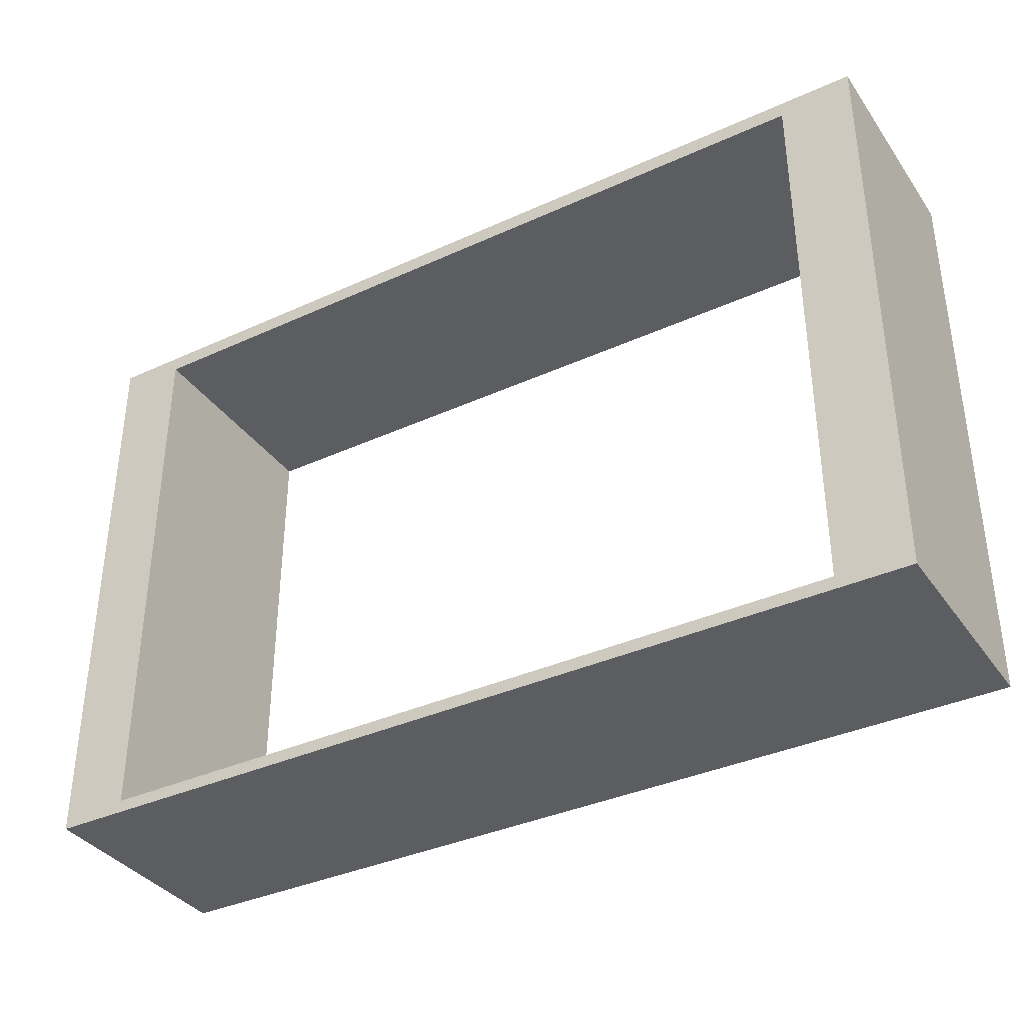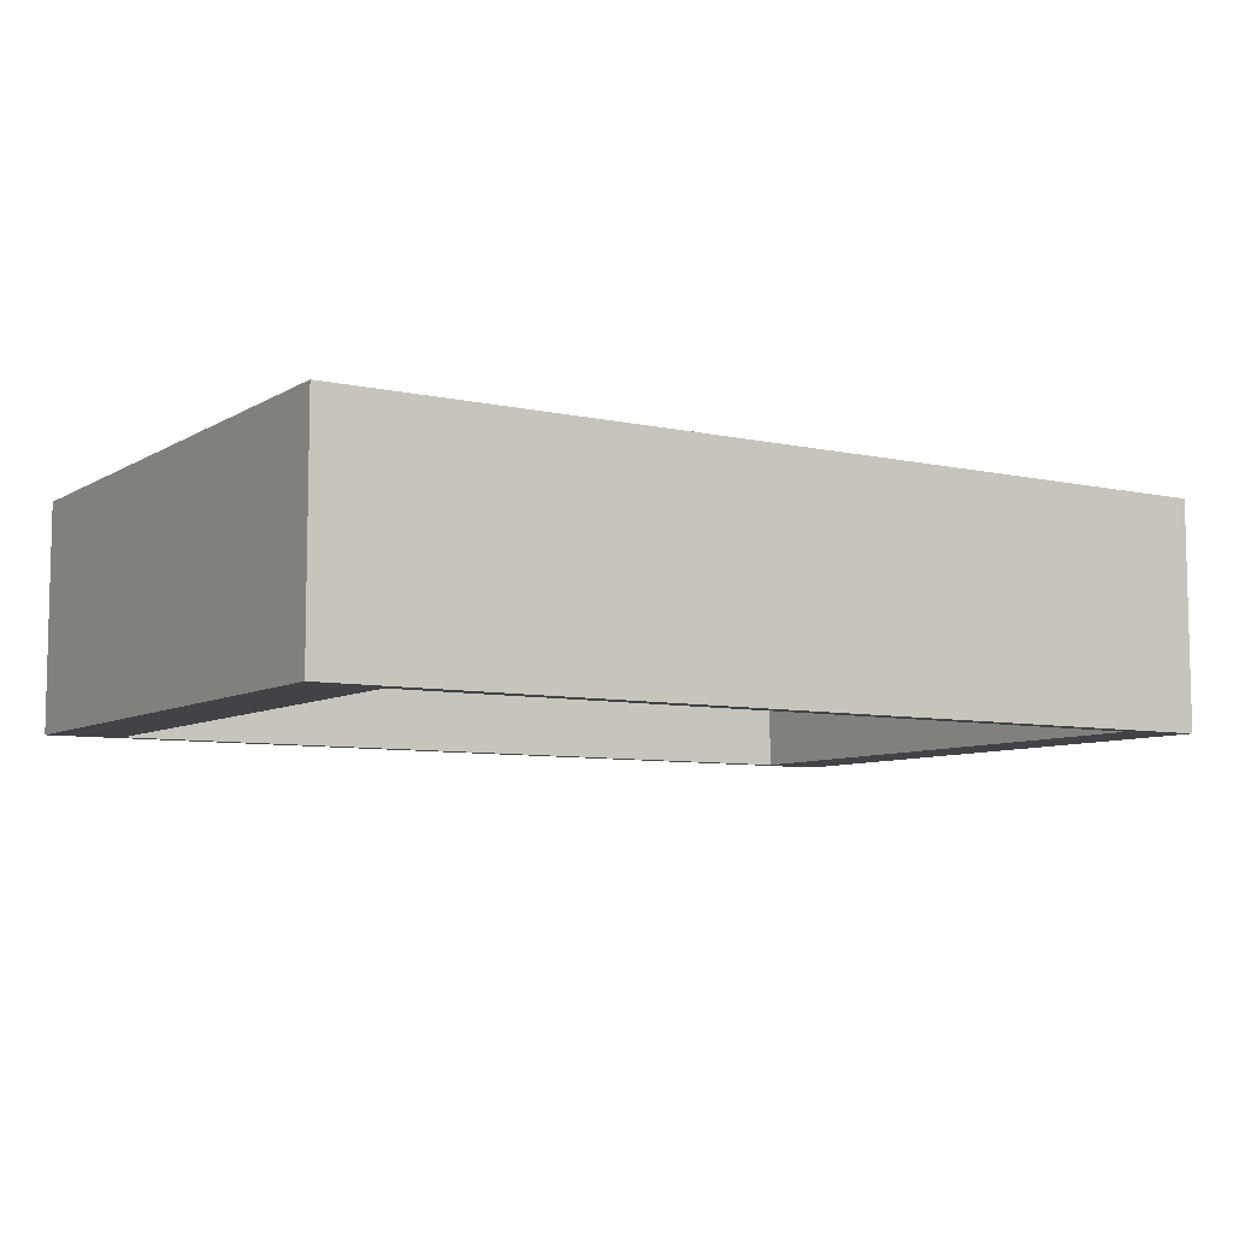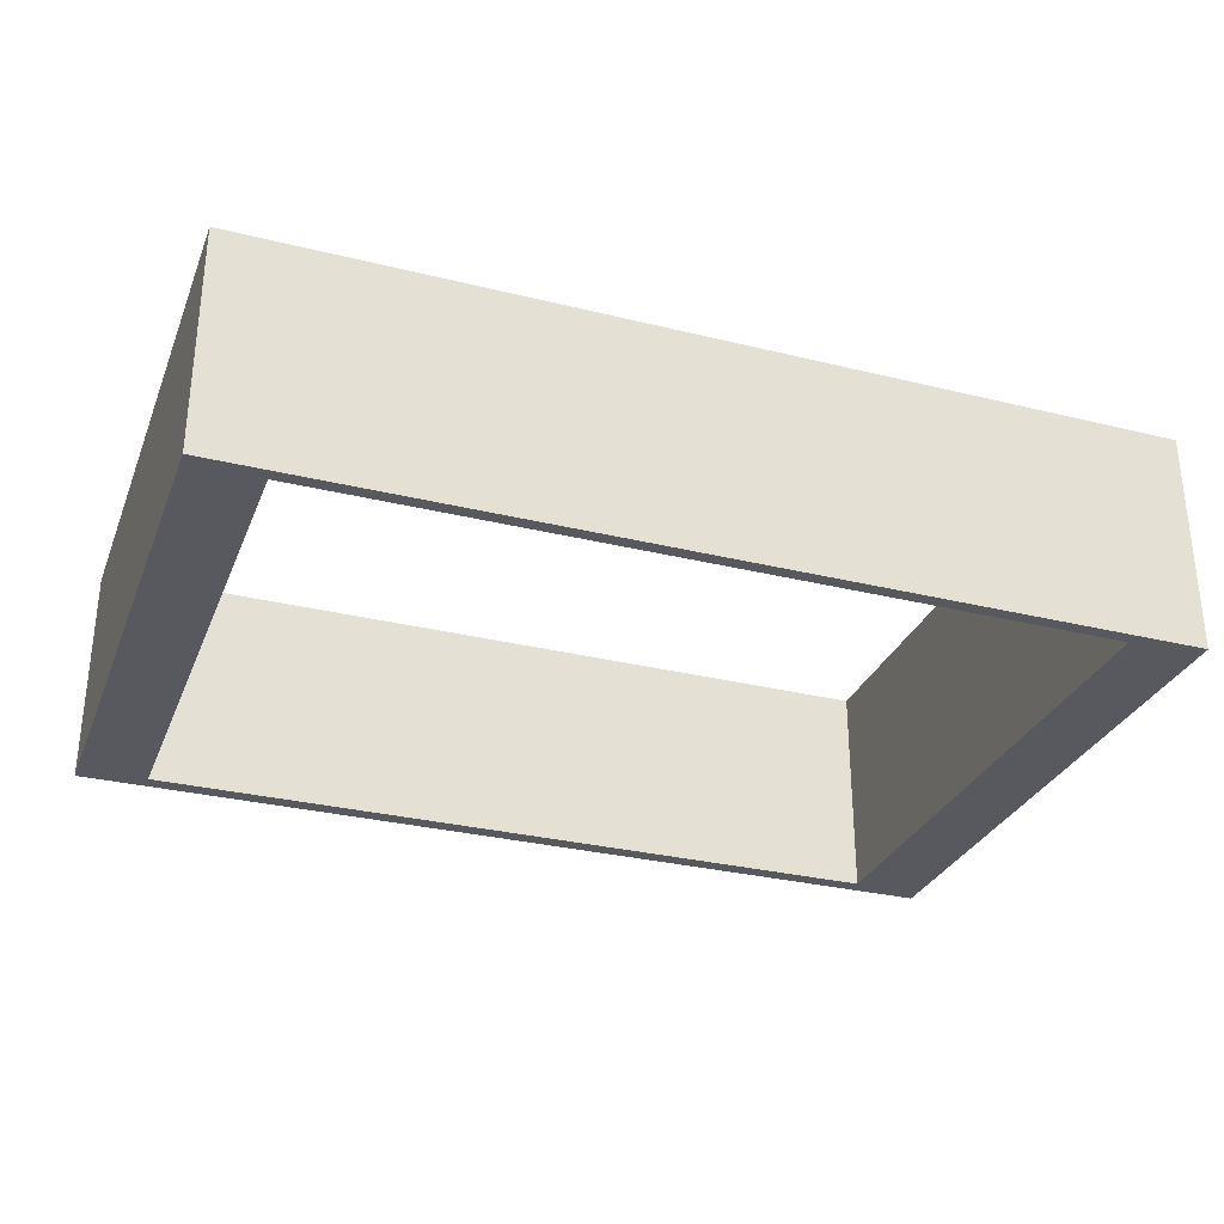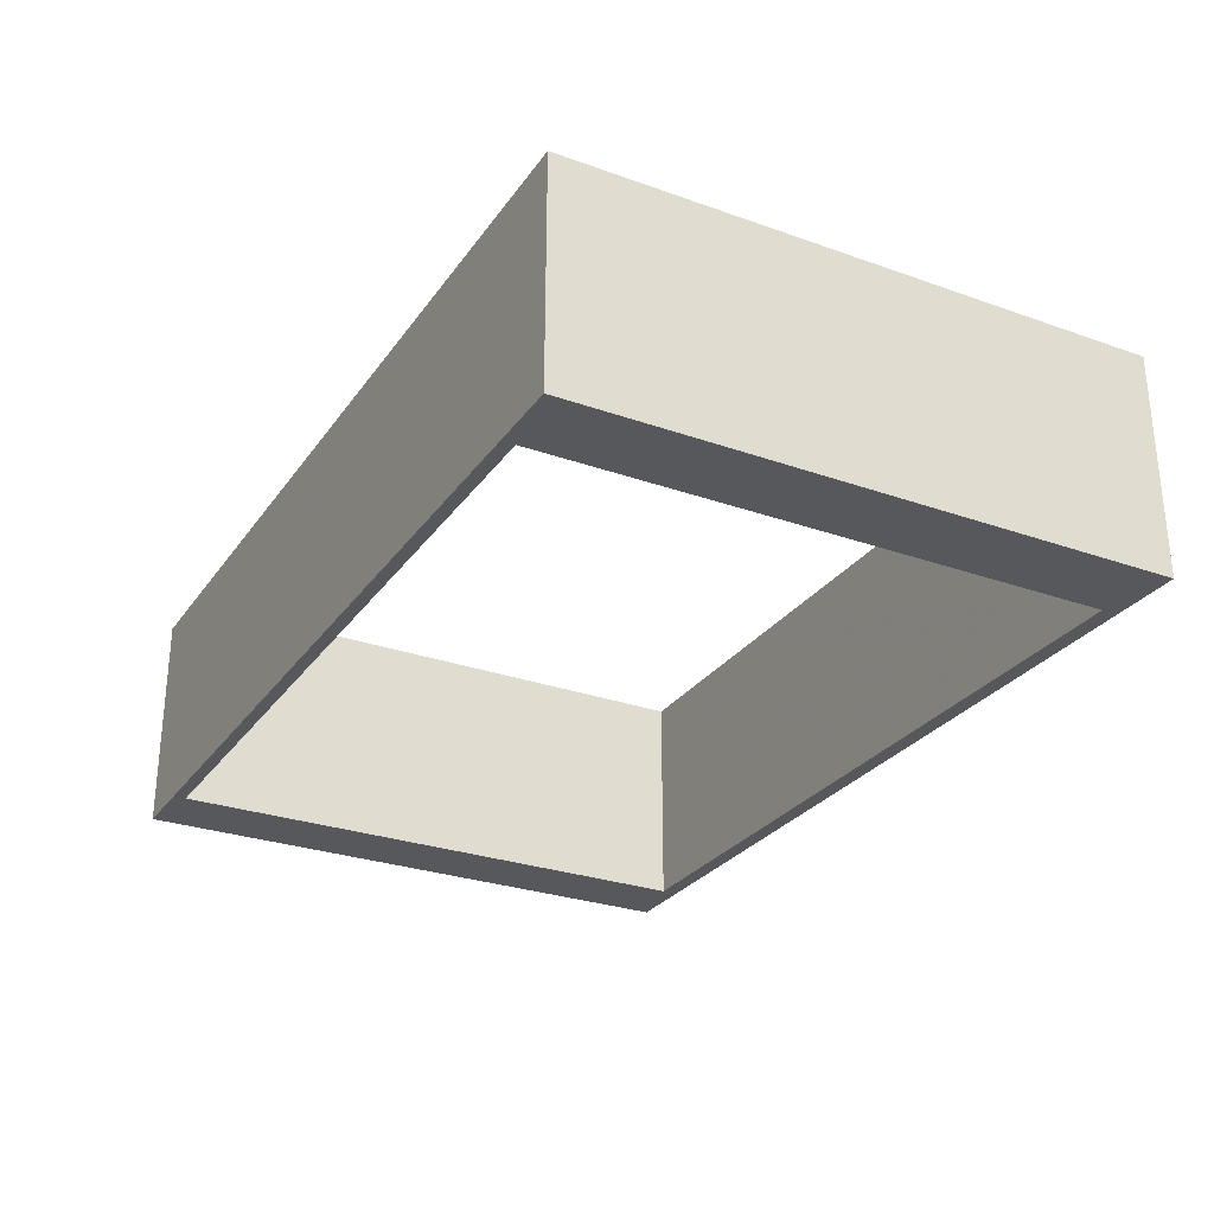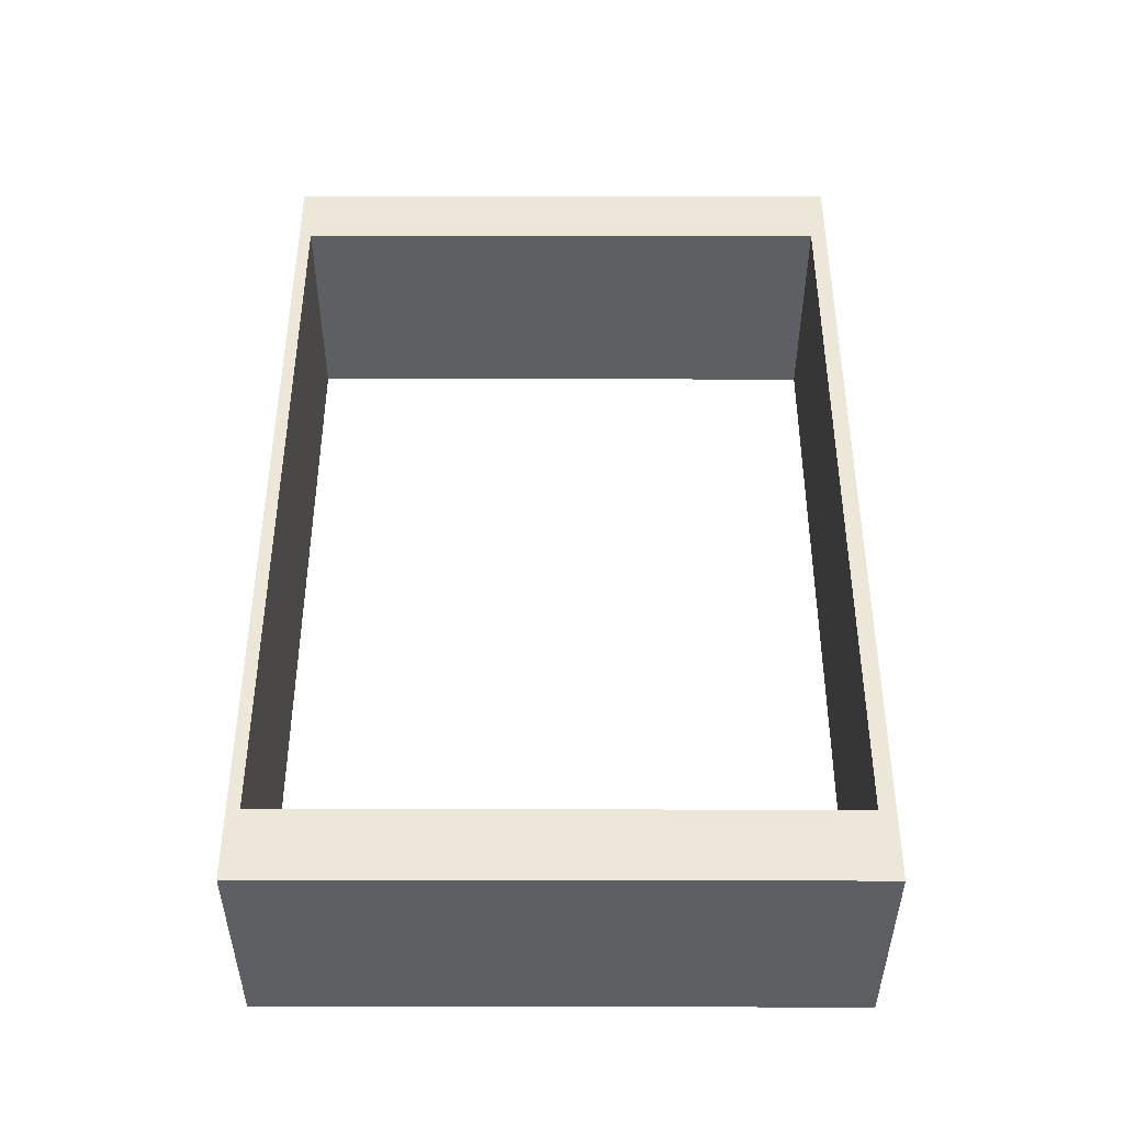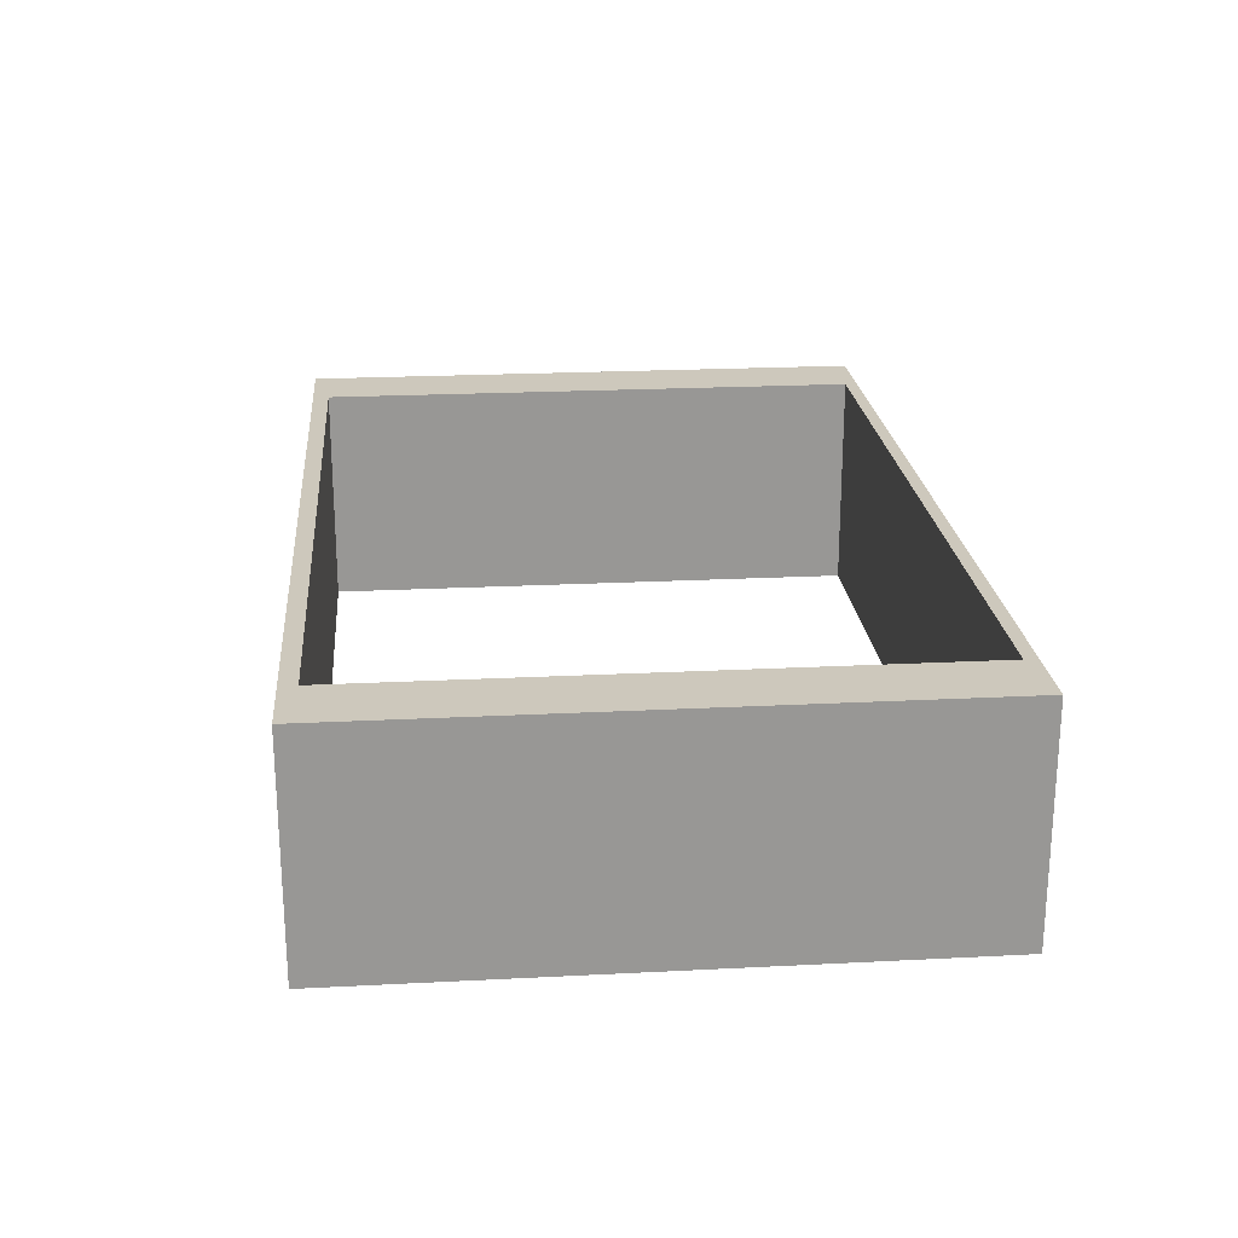
<metadata>
{"format":"obj","ext":"obj","renderer":"f3d","projection":"perspective","resolution":1024,"background":"white","views":[{"elev":-36.5,"azim":-149.3,"up":"+Z"},{"elev":-7.5,"azim":-32.2,"up":"+Y"},{"elev":-30.4,"azim":160.4,"up":"+Y"},{"elev":-28.1,"azim":-118.2,"up":"+Y"},{"elev":49.6,"azim":-89.9,"up":"+Y"},{"elev":22.2,"azim":84.9,"up":"+Y"}]}
</metadata>
<code>
g
v 121.4 30 79
v 112.2 30 76.8
v 9.7 30 76.8
v 112.2 30 1.7
v 121.4 30 0
v 9.7 30 1.7
v 0 30 0
v 0 30 79
v 9.7 0 1.7
v 0 0 0
v 121.4 0 0
v 0 0 79
v 9.7 0 76.8
v 121.4 0 79
v 112.2 0 76.8
v 112.2 0 1.7
f 1 2 3
f 2 1 4
f 4 1 5
f 4 5 6
f 6 5 7
f 6 7 3
f 3 7 8
f 3 8 1
f 9 10 11
f 10 9 12
f 12 9 13
f 12 13 14
f 14 13 15
f 14 15 11
f 11 15 16
f 11 16 9
f 8 7 12
f 12 7 10
f 1 8 14
f 14 8 12
f 5 1 11
f 11 1 14
f 7 5 10
f 10 5 11
f 6 3 9
f 9 3 13
f 3 2 13
f 13 2 15
f 2 4 15
f 15 4 16
f 4 6 16
f 16 6 9

</code>
